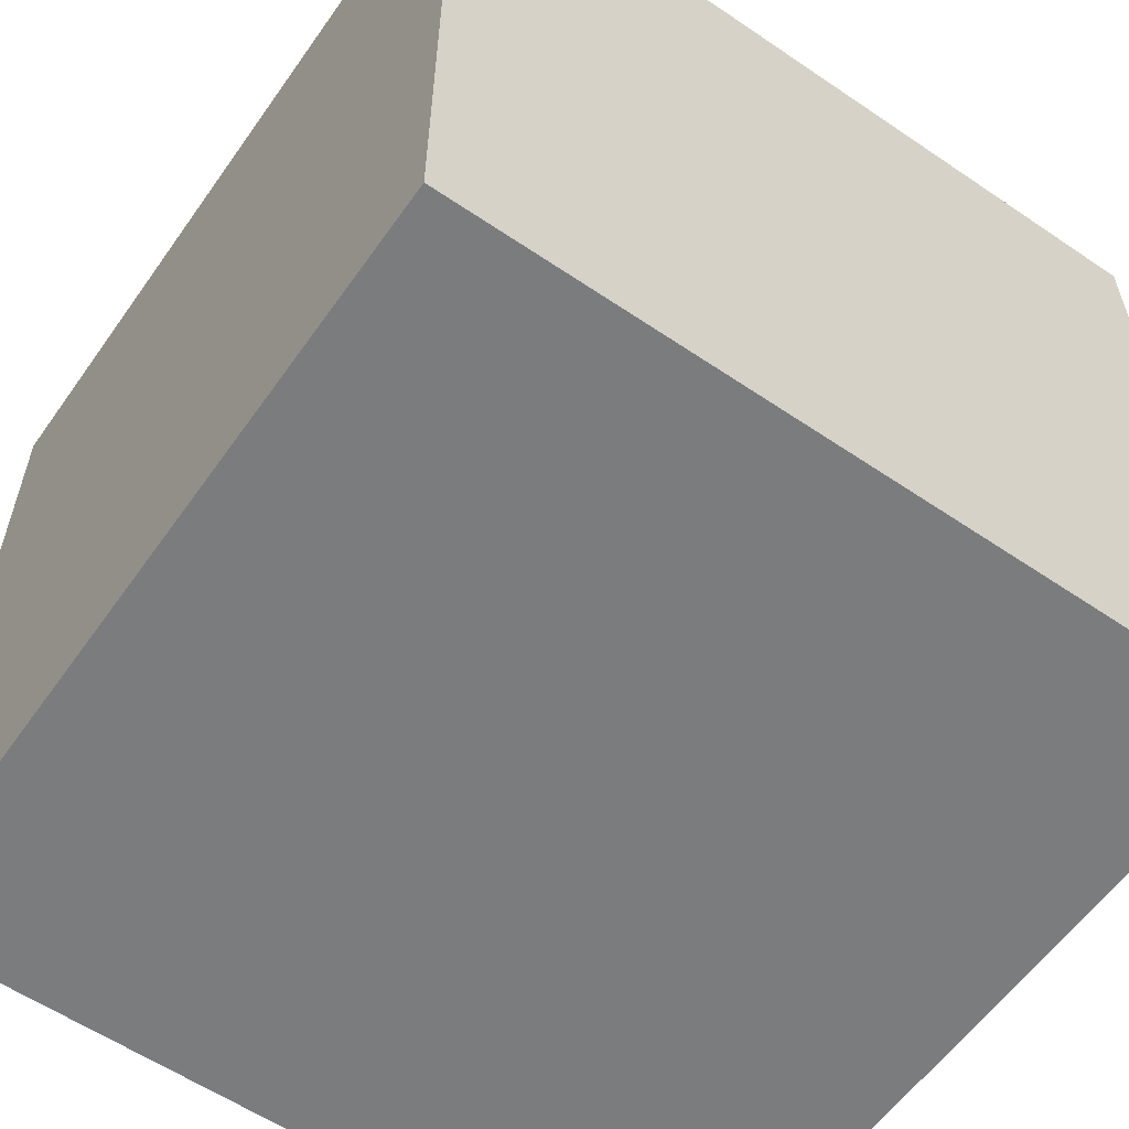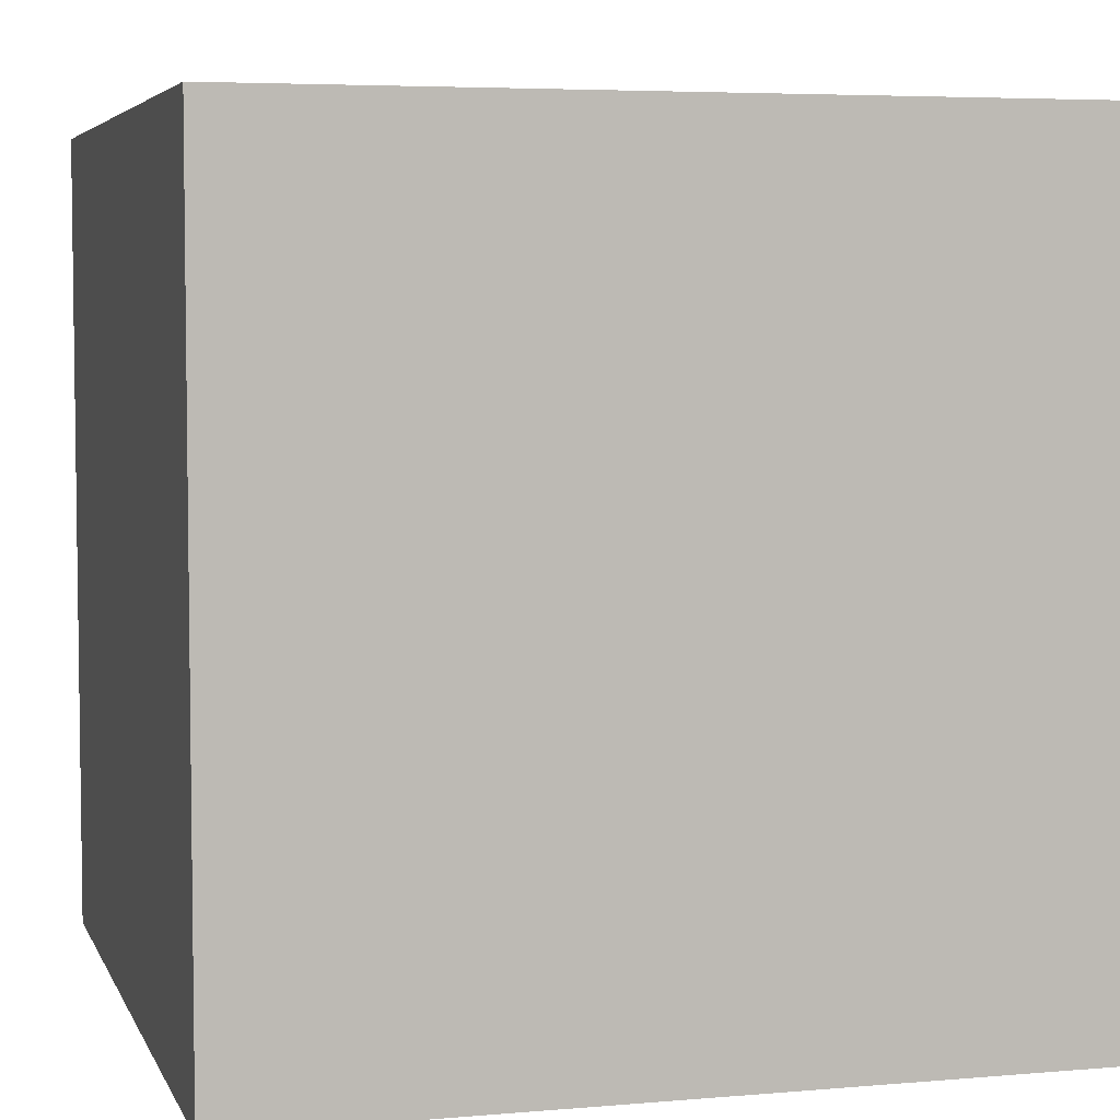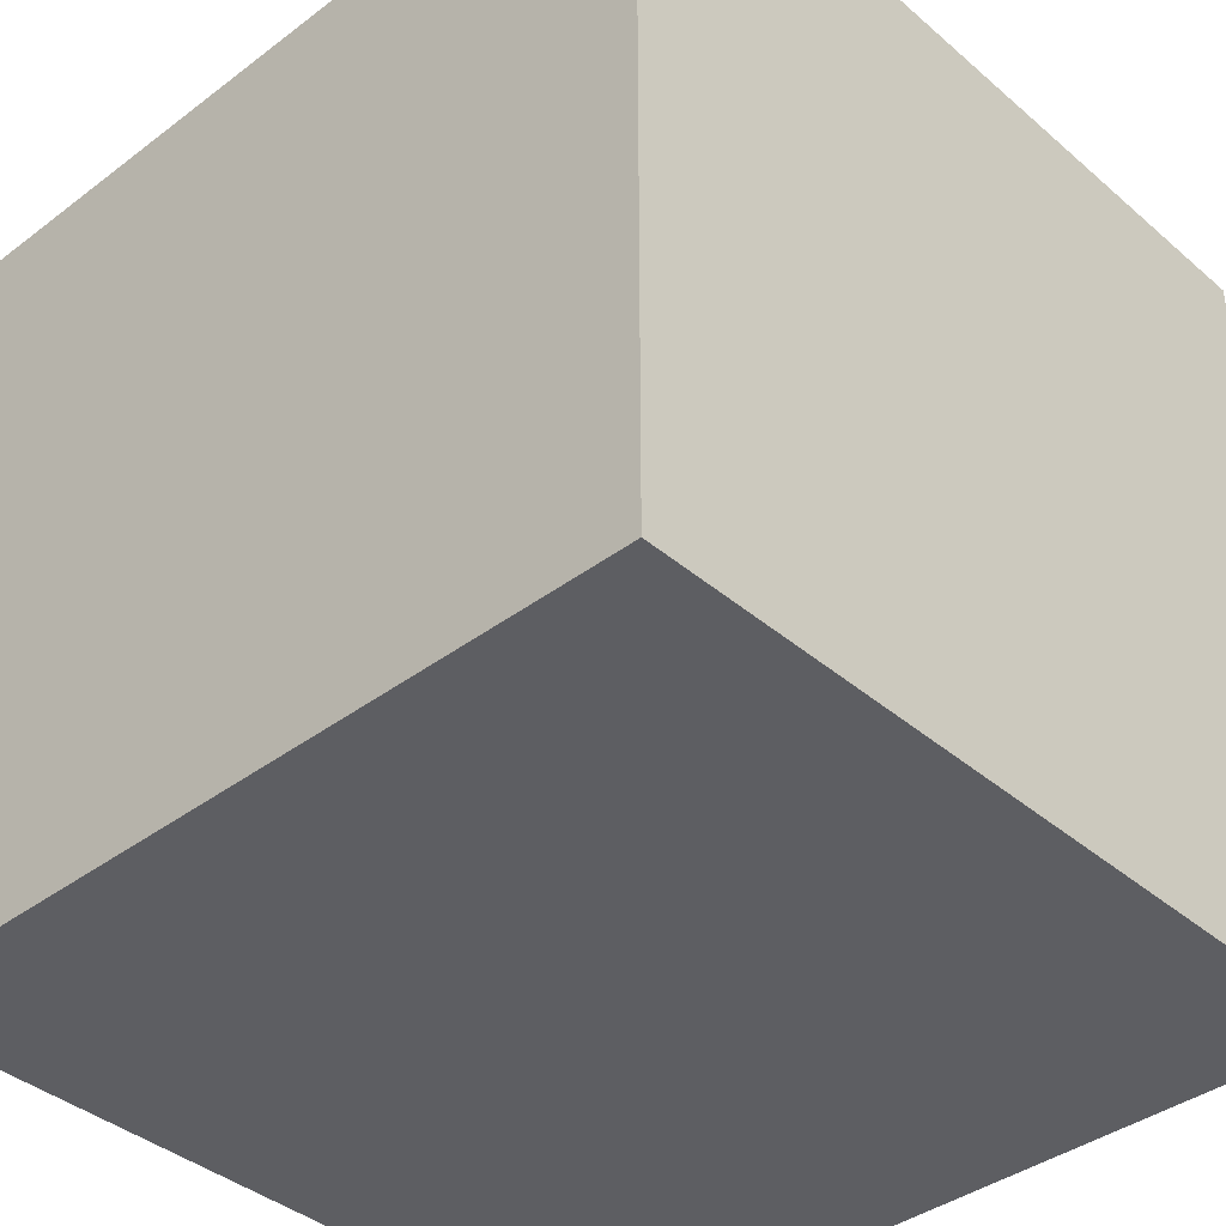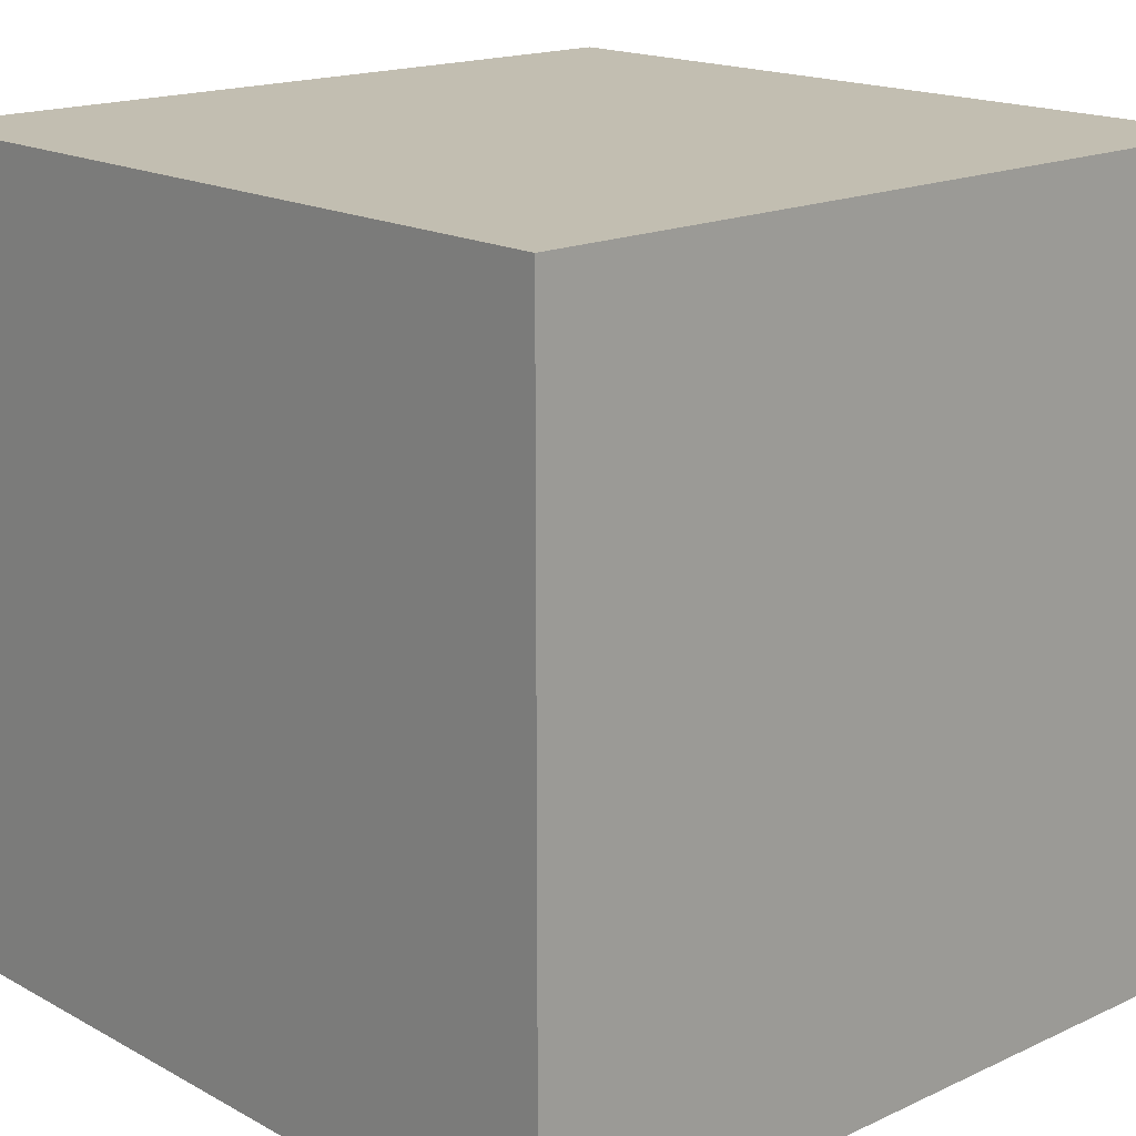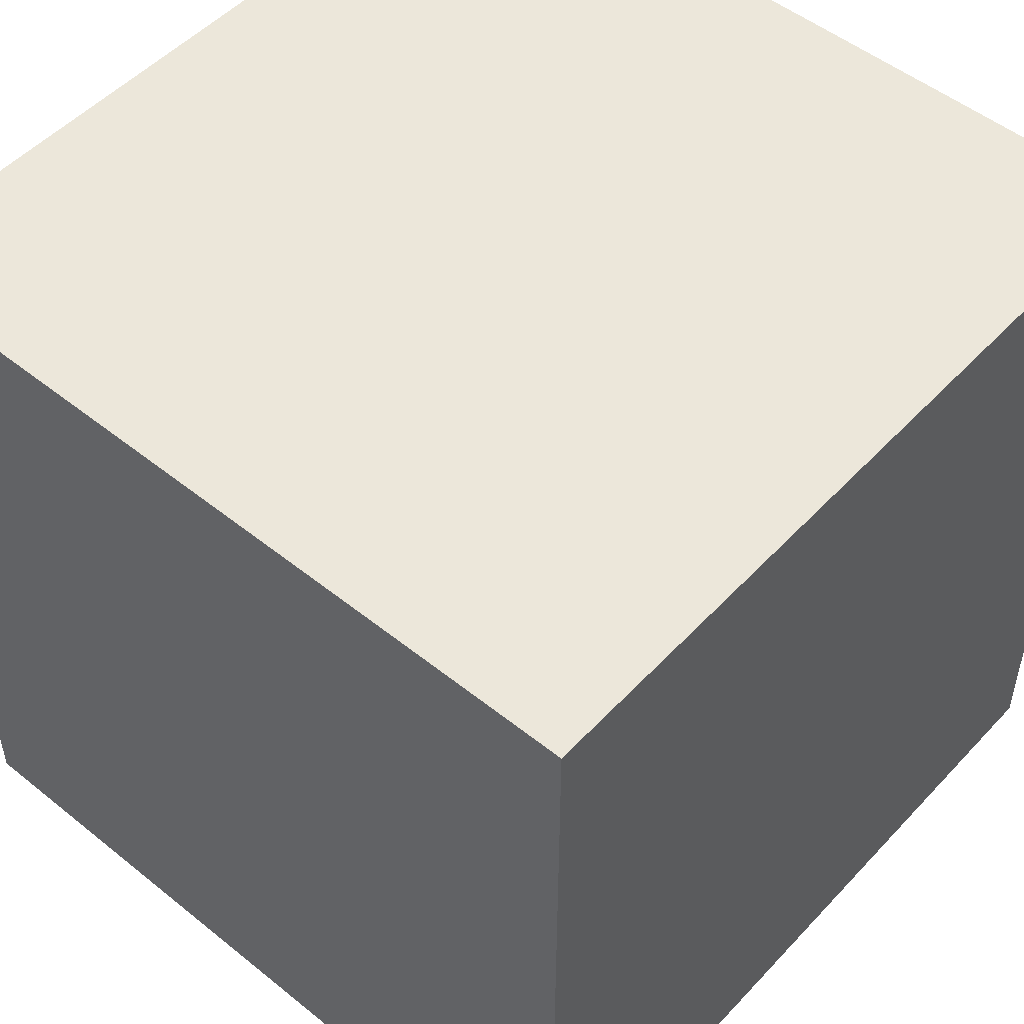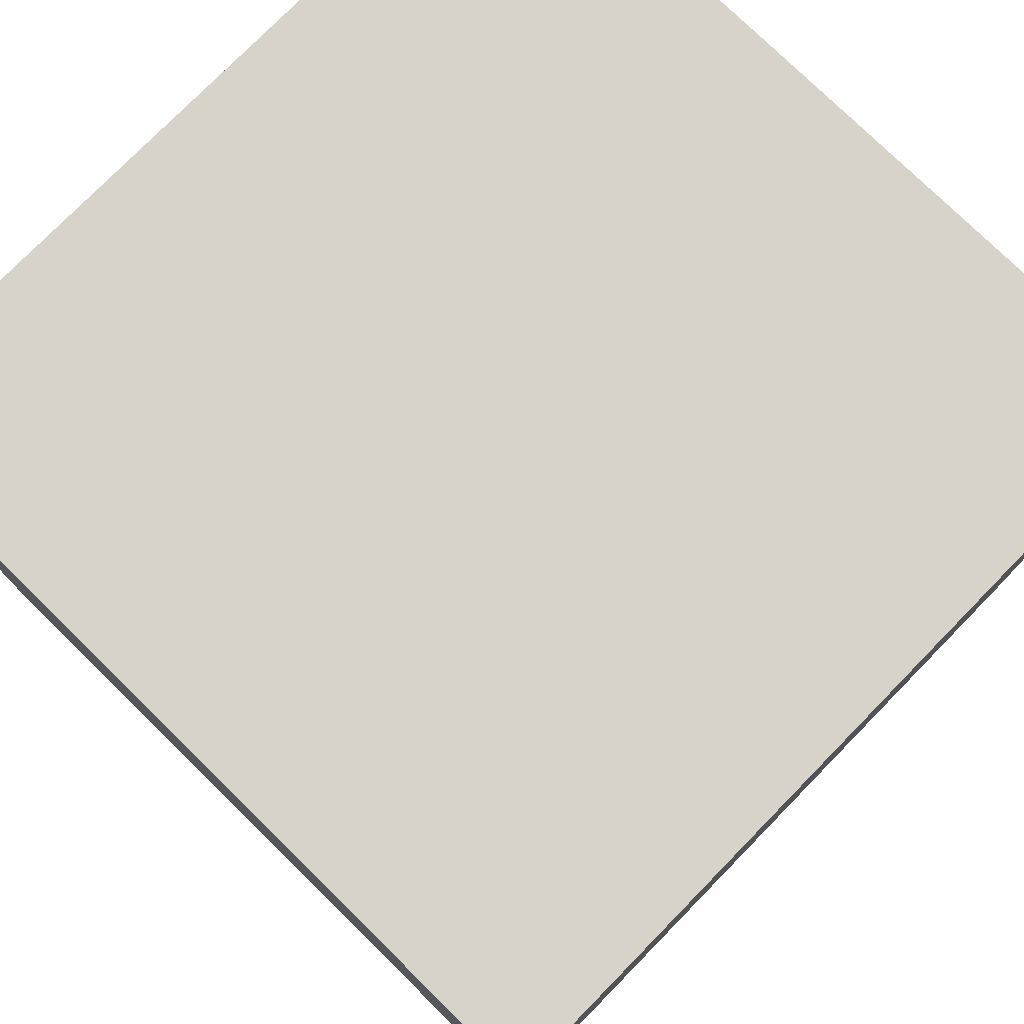
<metadata>
{"format":"obj","ext":"obj","renderer":"f3d","projection":"perspective","resolution":1024,"background":"white","views":[{"elev":-58.6,"azim":145.0,"up":"+Z"},{"elev":5.1,"azim":74.6,"up":"+Y"},{"elev":-39.2,"azim":-136.8,"up":"+Z"},{"elev":17.1,"azim":-132.7,"up":"+Y"},{"elev":51.0,"azim":131.2,"up":"+Z"},{"elev":77.2,"azim":134.4,"up":"+Z"}]}
</metadata>
<code>
v -0.5 -0.5 0.5
v 0.5 -0.5 0.5
v -0.5 0.5 0.5
v 0.5 0.5 0.5
v -0.5 0.5 -0.5
v 0.5 0.5 -0.5
v -0.5 -0.5 -0.5
v 0.5 -0.5 -0.5
f 1 2 3
f 3 2 4
f 3 4 5
f 5 4 6
f 5 6 7
f 7 6 8
f 7 8 1
f 1 8 2
f 2 8 4
f 4 8 6
f 7 1 5
f 5 1 3

</code>
